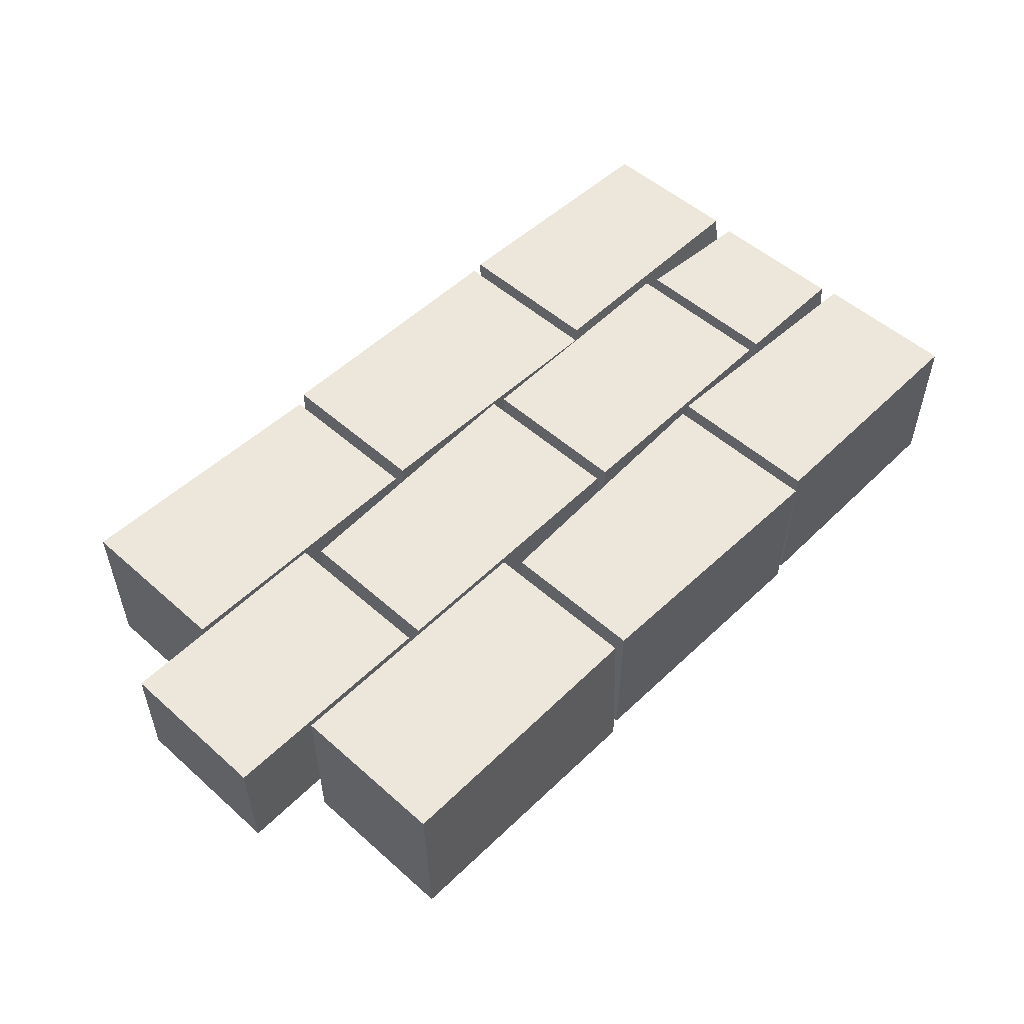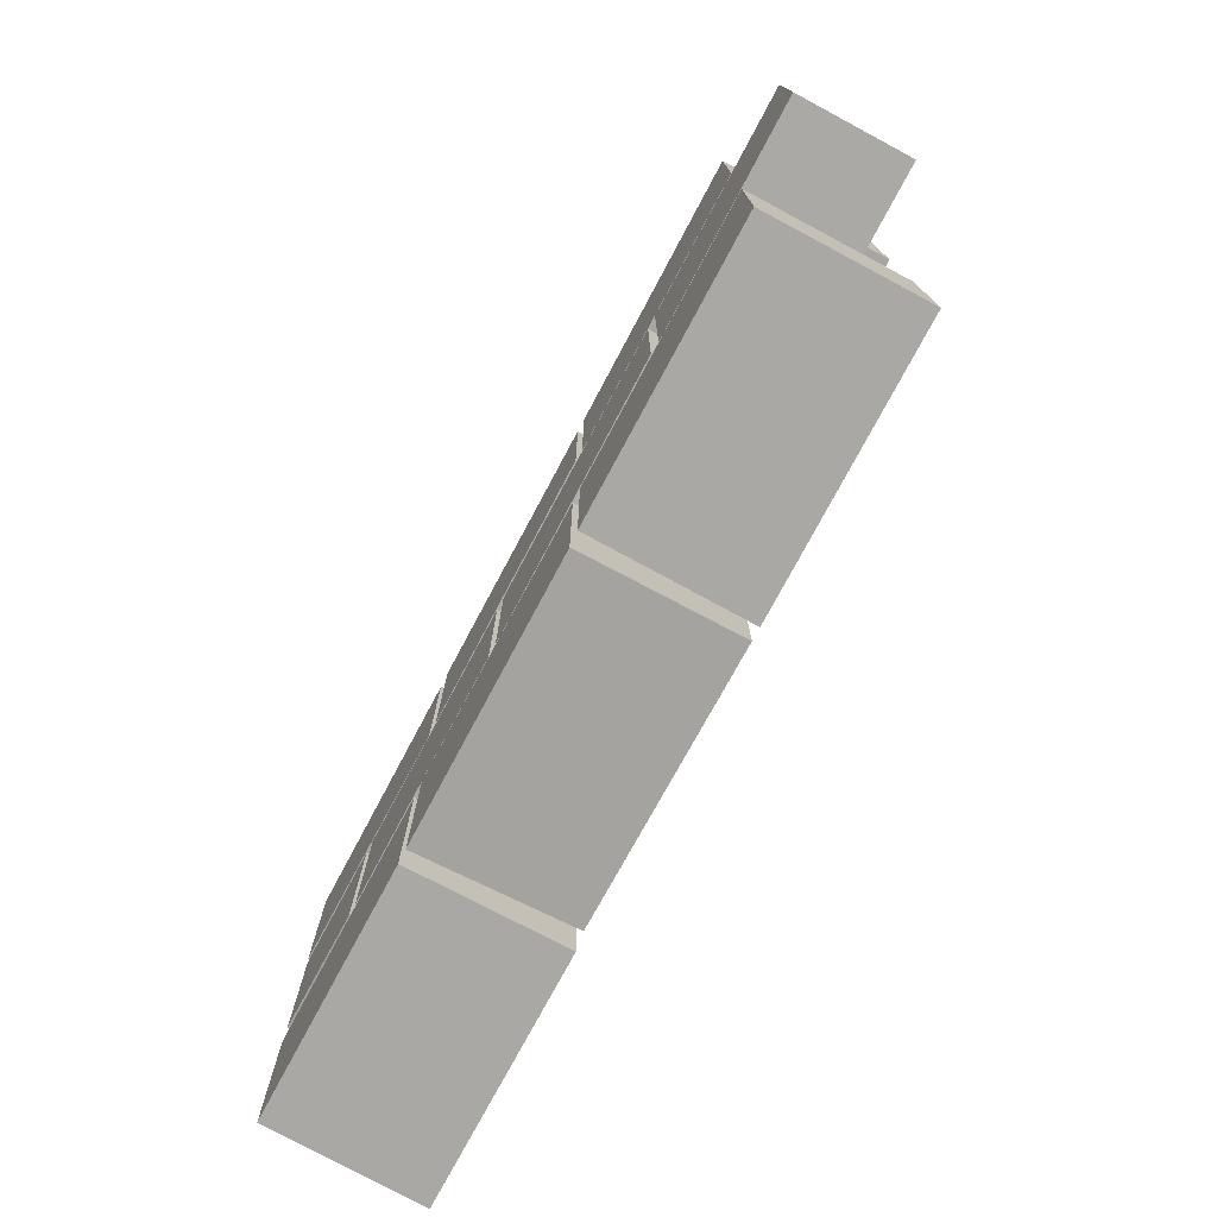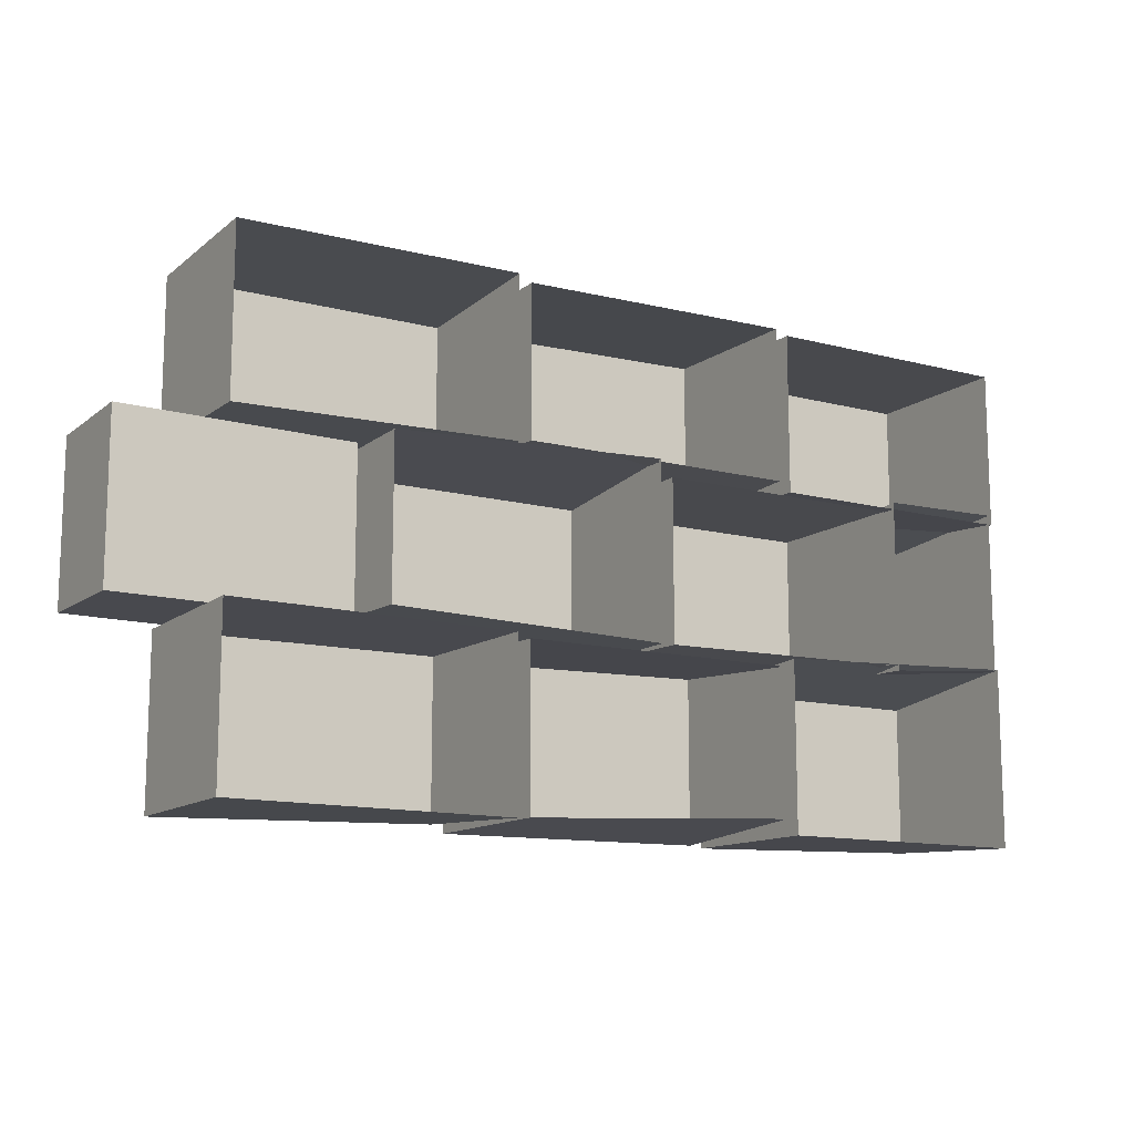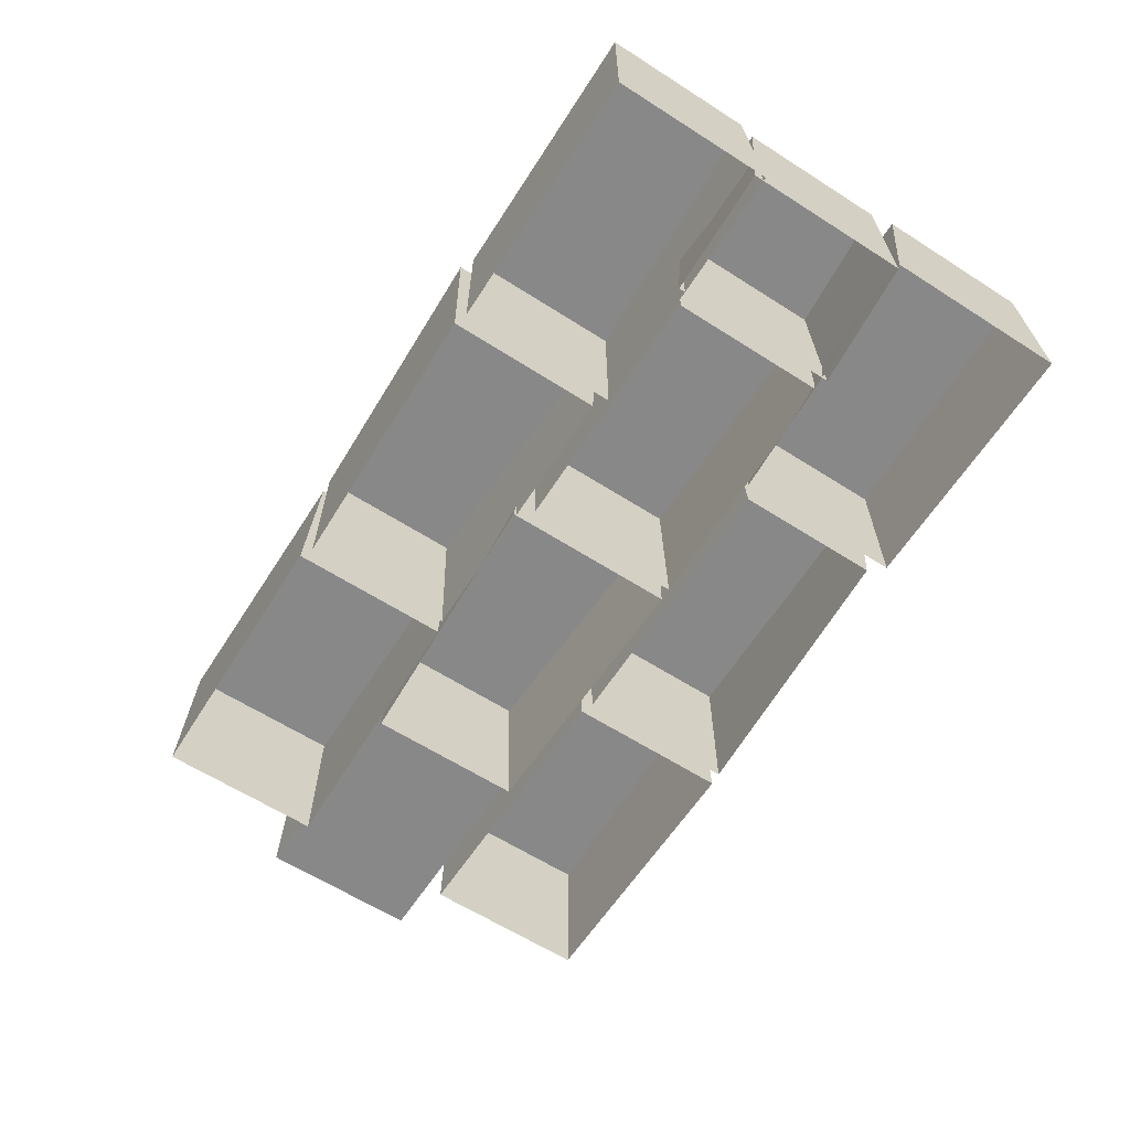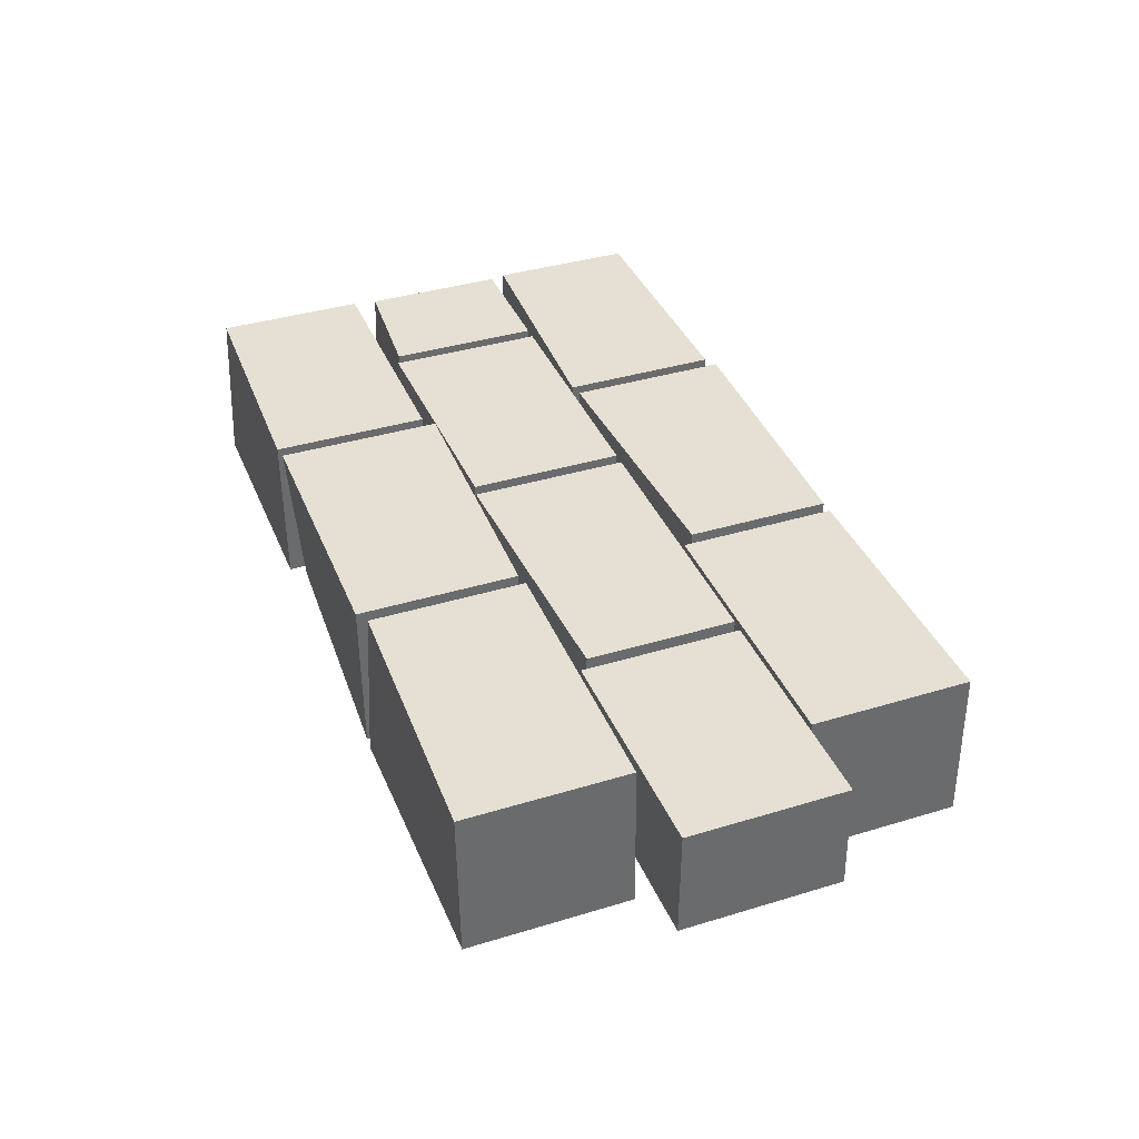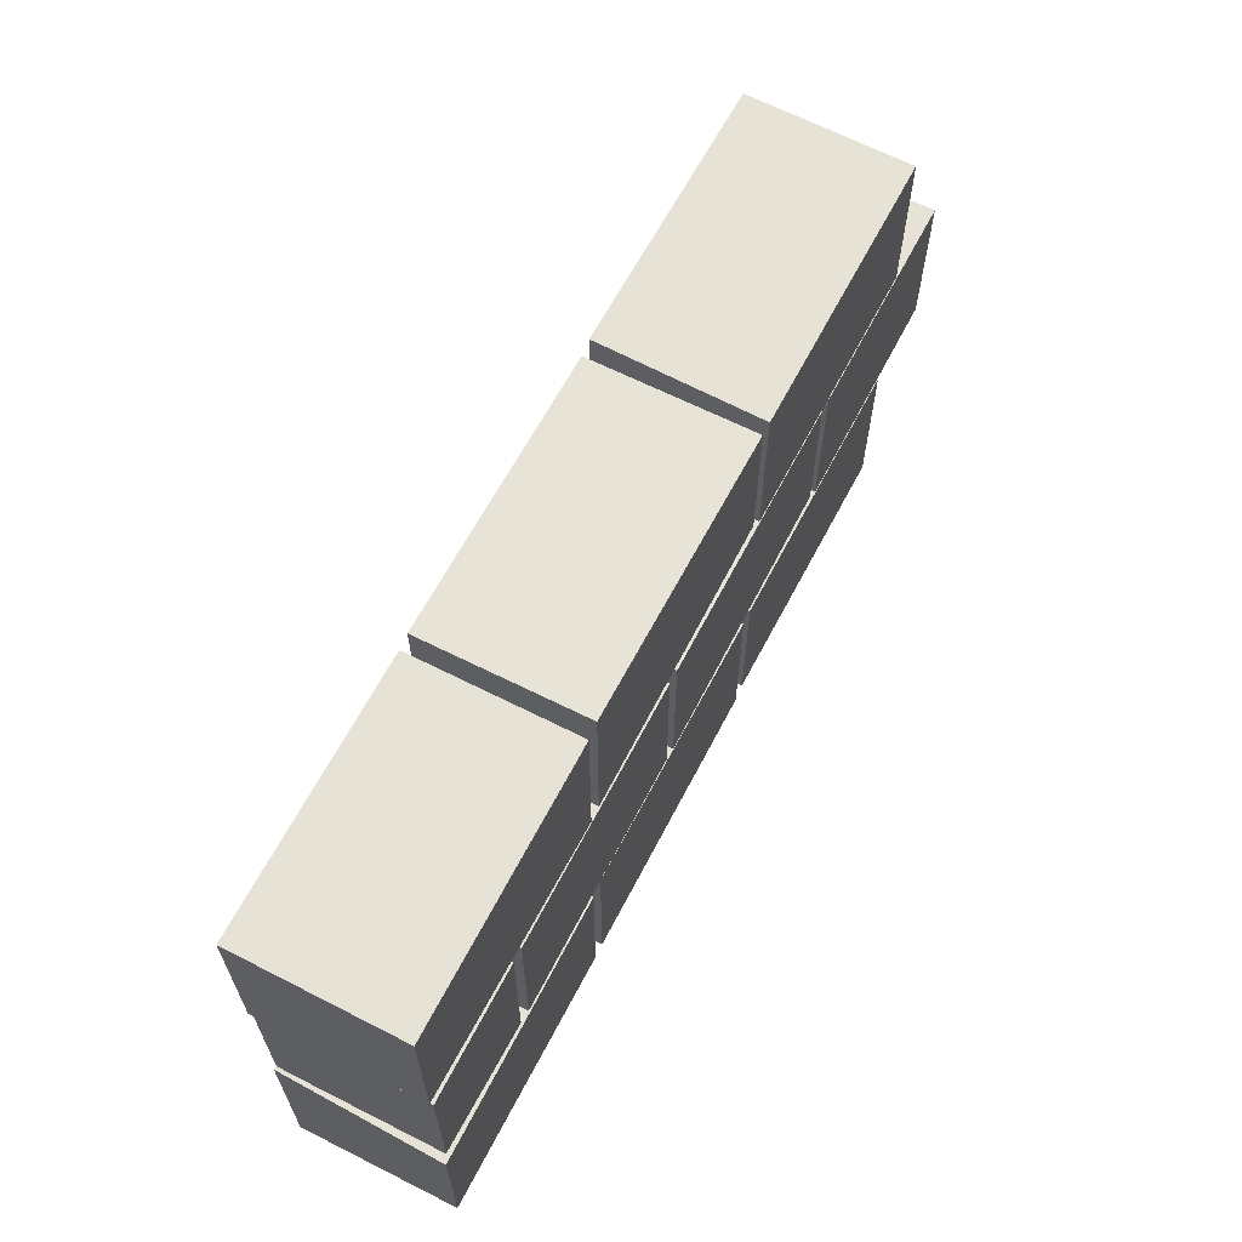
<metadata>
{"format":"obj","ext":"obj","renderer":"f3d","projection":"perspective","resolution":1024,"background":"white","views":[{"elev":52.4,"azim":133.6,"up":"+Z"},{"elev":-75.3,"azim":62.0,"up":"+Y"},{"elev":-12.5,"azim":148.5,"up":"+Y"},{"elev":-62.8,"azim":-122.8,"up":"+Z"},{"elev":38.1,"azim":68.9,"up":"+Z"},{"elev":63.3,"azim":-62.7,"up":"+Y"}]}
</metadata>
<code>
o Bricks_RightStraight_Cube.066
v -0.3853 -0.05641 0.06821
v -0.3853 0.06742 0.06821
v -0.3853 -0.06019 -0.06821
v -0.3853 0.07909 -0.06821
v -0.2776 -0.06472 0.06821
v -0.2776 0.06742 0.06821
v -0.2776 -0.069 -0.06821
v -0.2776 0.07679 -0.06821
v -0.3883 -0.2072 0.06821
v -0.3883 -0.07656 0.06821
v -0.3883 -0.2132 -0.06821
v -0.3883 -0.05857 -0.06821
v -0.1668 -0.2132 0.06821
v -0.1668 -0.07674 0.06821
v -0.1668 -0.2132 -0.06821
v -0.1668 -0.06912 -0.06821
v -0.2665 -0.069 0.06821
v -0.2665 0.06742 0.06821
v -0.2665 -0.06566 -0.06821
v -0.2665 0.06742 -0.06821
v -0.04872 -0.06626 0.06821
v -0.04872 0.06742 0.06821
v -0.04872 -0.069 -0.06821
v -0.04872 0.06742 -0.06821
v -0.3883 0.08073 0.06821
v -0.3883 0.2073 0.06821
v -0.3883 0.07091 -0.06821
v -0.3883 0.2073 -0.06821
v -0.1668 0.07091 0.06821
v -0.1668 0.2073 0.06821
v -0.1668 0.07091 -0.06821
v -0.1668 0.2073 -0.06821
v -0.1558 -0.2113 0.06821
v -0.1558 -0.06811 0.06821
v -0.1558 -0.2006 -0.06821
v -0.1558 -0.07674 -0.06821
v 0.08297 -0.2132 0.06821
v 0.08297 -0.07366 0.06821
v 0.08297 -0.2124 -0.06821
v 0.08297 -0.07674 -0.06821
v -0.03767 -0.069 0.06821
v -0.03767 0.06742 0.06821
v -0.03767 -0.069 -0.06821
v -0.03767 0.08143 -0.06821
v 0.2011 -0.05959 0.06821
v 0.2011 0.06797 0.06821
v 0.2011 -0.06312 -0.06821
v 0.2011 0.07053 -0.06821
v -0.1558 0.07342 0.06821
v -0.1558 0.2132 0.06821
v -0.1558 0.07904 -0.06821
v -0.1558 0.2114 -0.06821
v 0.08297 0.08279 0.06821
v 0.08297 0.2073 0.06821
v 0.08297 0.07882 -0.06821
v 0.08297 0.2073 -0.06821
v 0.09403 -0.2064 0.06821
v 0.09403 -0.07111 0.06821
v 0.09403 -0.2132 -0.06821
v 0.09403 -0.0726 -0.06821
v 0.3328 -0.2132 0.06821
v 0.3328 -0.07233 0.06821
v 0.3328 -0.2119 -0.06821
v 0.3328 -0.07054 -0.06821
v 0.2122 -0.069 0.06821
v 0.2122 0.06742 0.06821
v 0.2122 -0.069 -0.02873
v 0.2122 0.06742 -0.02873
v 0.4062 -0.06762 0.06821
v 0.4062 0.06742 0.06821
v 0.4062 -0.06789 -0.02873
v 0.4062 0.06935 -0.02873
v 0.09403 0.07091 0.06821
v 0.09403 0.2073 0.06821
v 0.09403 0.07656 -0.06821
v 0.09403 0.213 -0.06821
v 0.3328 0.07091 0.06821
v 0.3328 0.2073 0.06821
v 0.3328 0.07091 -0.06821
v 0.3328 0.2104 -0.06821
f 1 2 4 3
f 7 8 6 5
f 5 6 2 1
f 3 7 5 1
f 8 4 2 6
f 9 10 12 11
f 15 16 14 13
f 13 14 10 9
f 11 15 13 9
f 17 18 20 19
f 23 24 22 21
f 16 12 10 14
f 21 22 18 17
f 19 23 21 17
f 25 26 28 27
f 31 32 30 29
f 24 20 18 22
f 29 30 26 25
f 27 31 29 25
f 32 28 26 30
f 33 34 36 35
f 39 40 38 37
f 37 38 34 33
f 35 39 37 33
f 41 42 44 43
f 47 48 46 45
f 40 36 34 38
f 45 46 42 41
f 43 47 45 41
f 49 50 52 51
f 55 56 54 53
f 48 44 42 46
f 53 54 50 49
f 51 55 53 49
f 56 52 50 54
f 57 58 60 59
f 63 64 62 61
f 61 62 58 57
f 59 63 61 57
f 65 66 68 67
f 71 72 70 69
f 64 60 58 62
f 69 70 66 65
f 67 71 69 65
f 73 74 76 75
f 79 80 78 77
f 72 68 66 70
f 77 78 74 73
f 75 79 77 73
f 80 76 74 78
f 67 68 72 71

</code>
